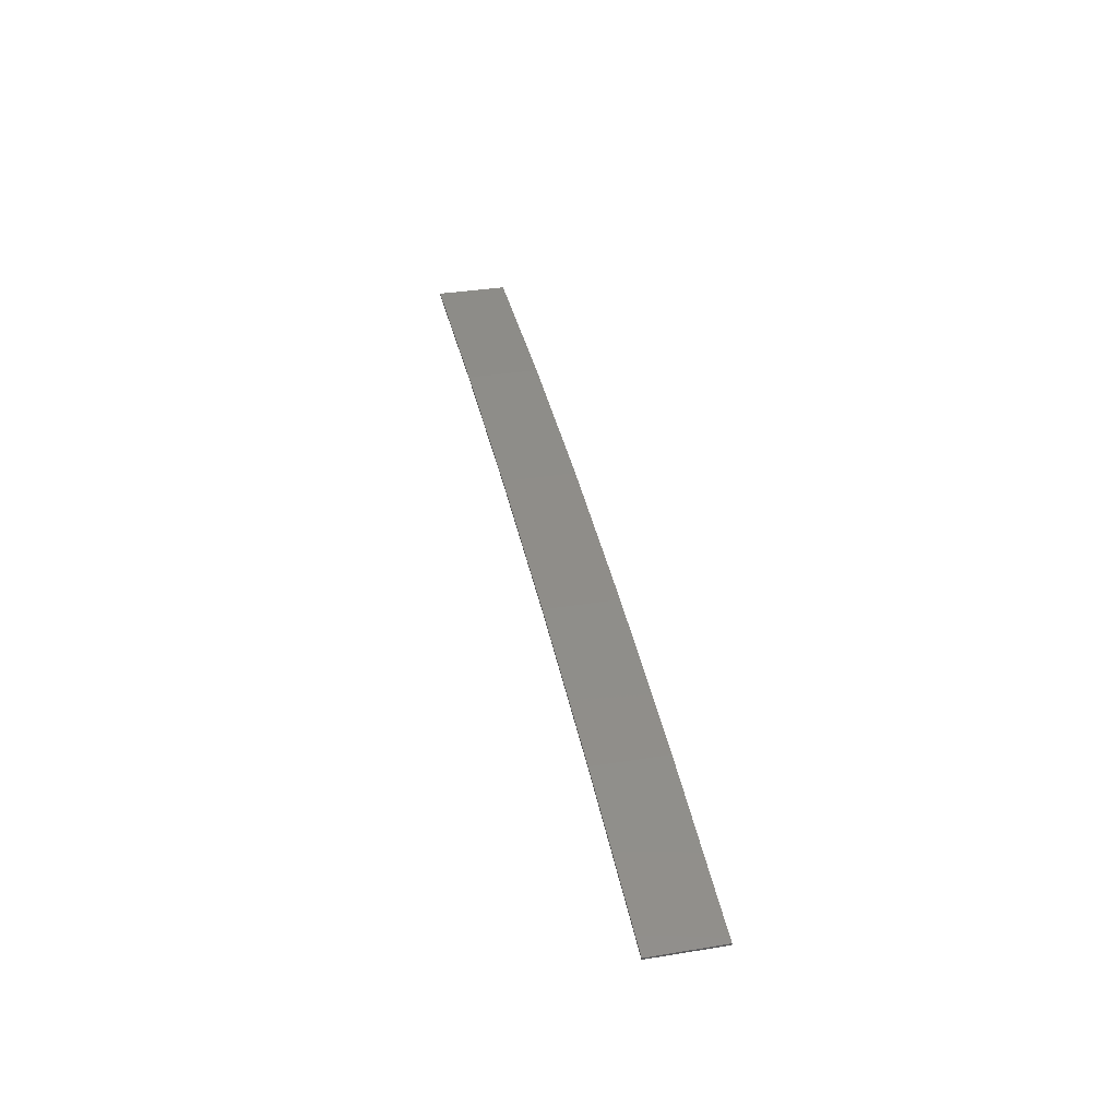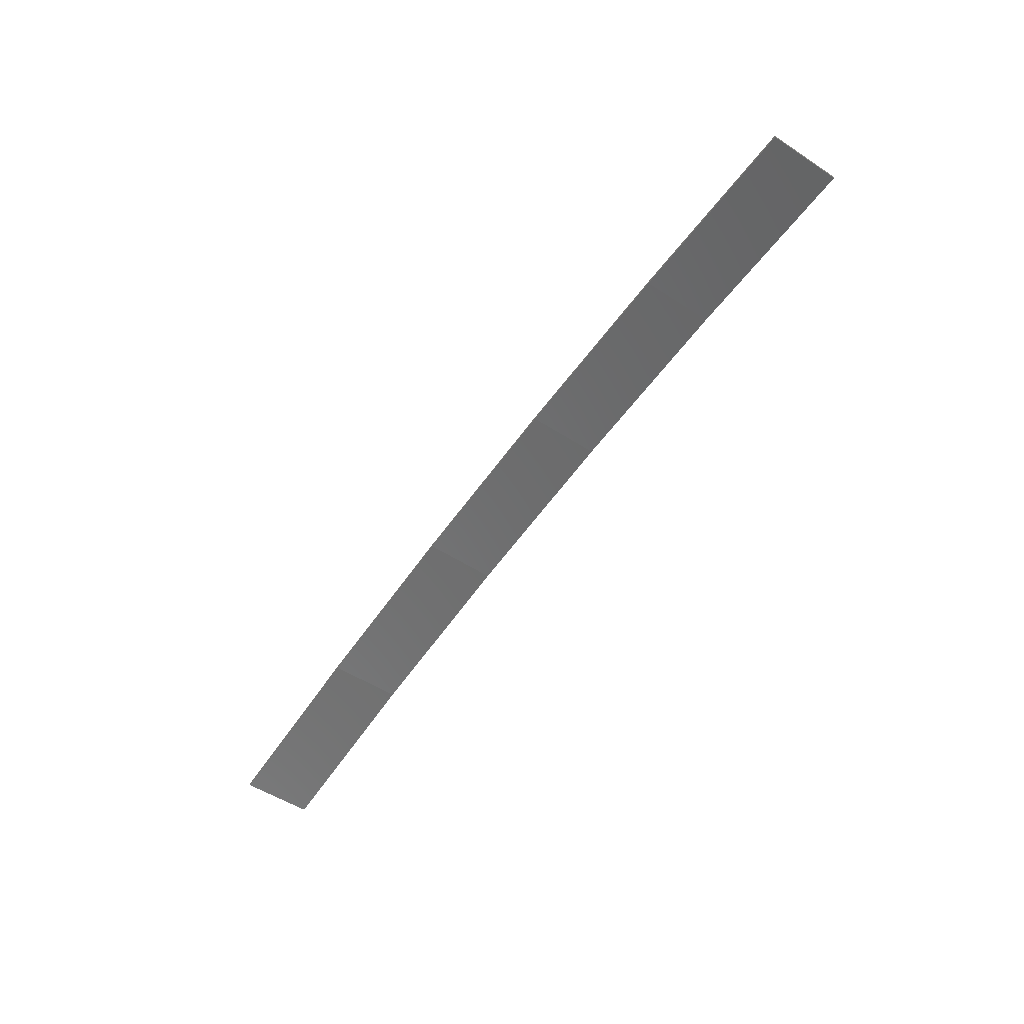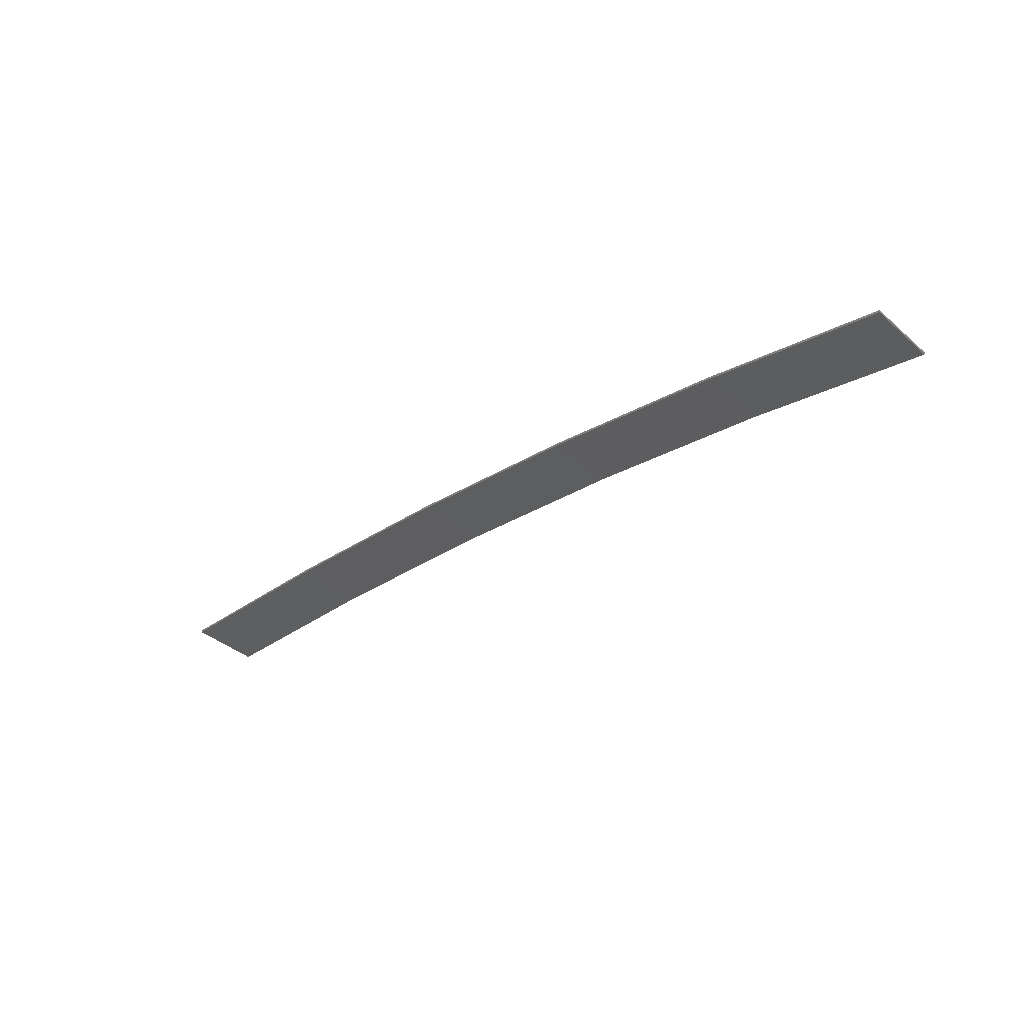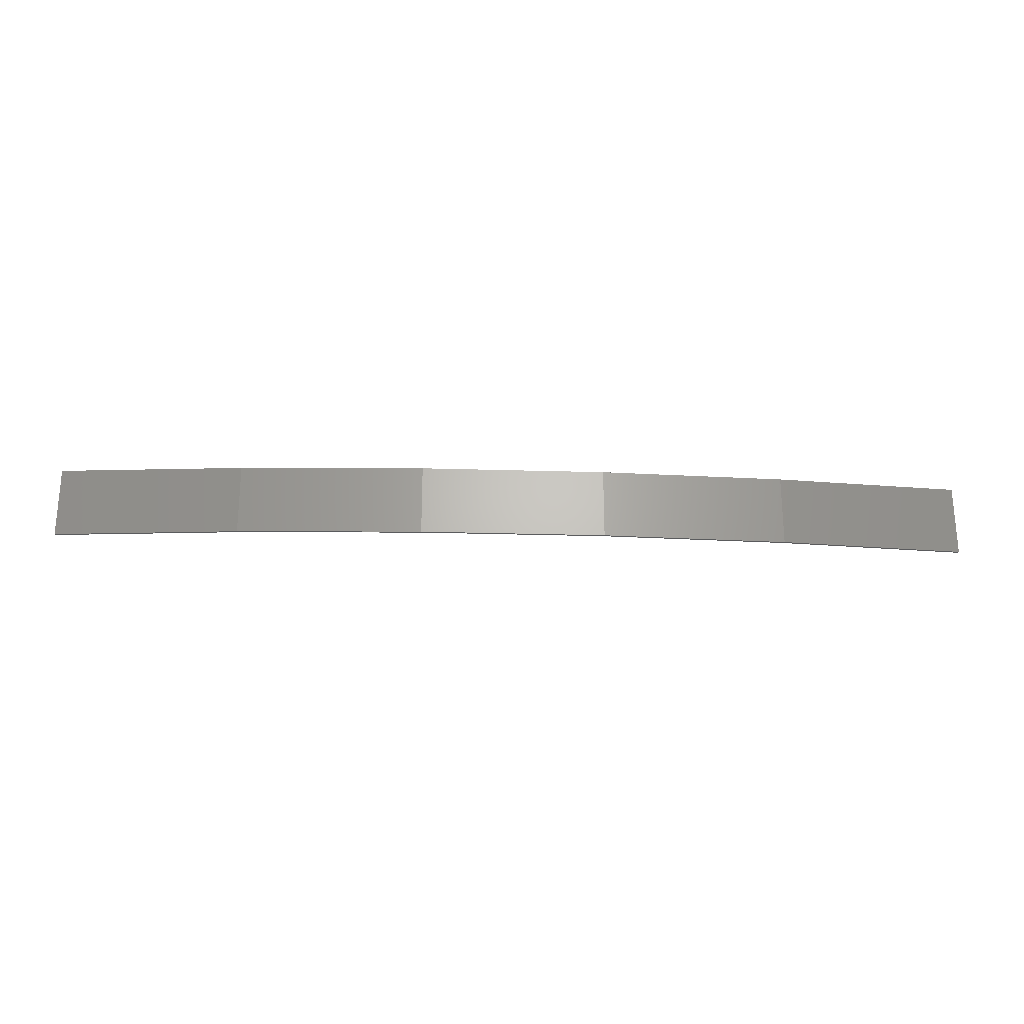
<metadata>
{"format":"stl","ext":"stl","renderer":"f3d","projection":"perspective","resolution":1024,"background":"white","views":[{"elev":35.1,"azim":-102.2,"up":"+Y"},{"elev":-51.4,"azim":54.6,"up":"+Y"},{"elev":-38.3,"azim":-137.3,"up":"+Y"},{"elev":-24.8,"azim":-176.8,"up":"+Z"}]}
</metadata>
<code>
# stl→obj: 24 verts, 44 faces
v -3.965 4.28 -432.3
v -0.0529 4.35 -432.3
v -0.0529 4.35 -433.8
v -3.965 4.28 -433.8
v -7.87 4.04 -432.3
v -7.87 4.04 -433.8
v -11.76 3.631 -432.3
v -11.76 3.631 -433.8
v -15.63 3.054 -432.3
v -15.63 3.054 -433.8
v -19.47 2.309 -432.3
v -19.47 2.309 -433.8
v -19.46 2.26 -432.3
v -19.46 2.26 -433.8
v -0.05309 4.3 -433.8
v -3.963 4.23 -432.3
v -3.963 4.23 -433.8
v -0.05309 4.3 -432.3
v -7.866 3.991 -432.3
v -7.866 3.991 -433.8
v -11.75 3.582 -432.3
v -11.75 3.582 -433.8
v -15.62 3.005 -432.3
v -15.62 3.005 -433.8
f 1 2 3
f 1 3 4
f 5 4 6
f 5 1 4
f 7 6 8
f 7 5 6
f 9 8 10
f 9 7 8
f 11 10 12
f 11 9 10
f 13 11 12
f 13 12 14
f 15 16 17
f 18 16 15
f 17 19 20
f 16 19 17
f 20 21 22
f 19 21 20
f 22 23 24
f 21 23 22
f 24 13 14
f 23 13 24
f 2 18 15
f 2 15 3
f 23 9 13
f 13 9 11
f 21 7 23
f 23 7 9
f 19 5 21
f 21 5 7
f 16 1 19
f 19 1 5
f 18 2 16
f 16 2 1
f 10 24 14
f 10 14 12
f 8 22 24
f 8 24 10
f 6 20 22
f 6 22 8
f 4 17 20
f 4 20 6
f 3 15 17
f 3 17 4

</code>
